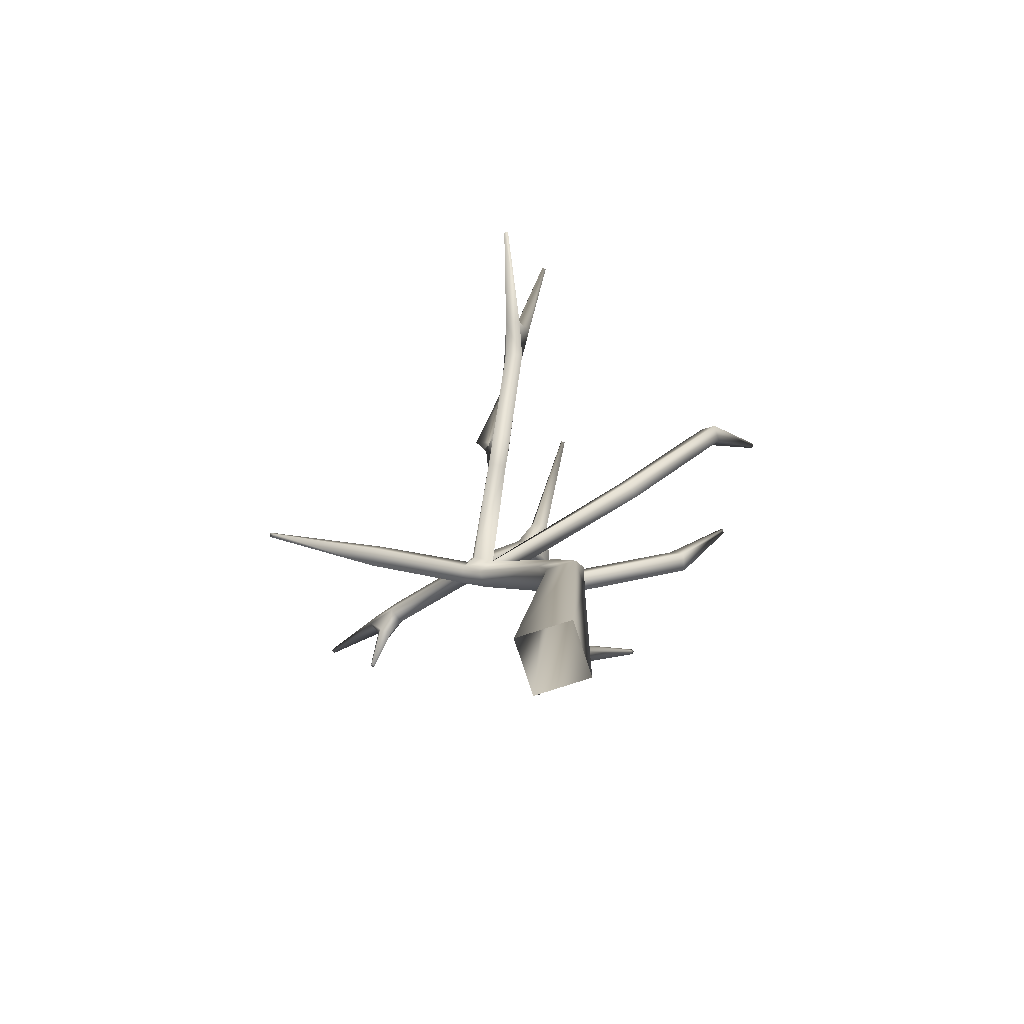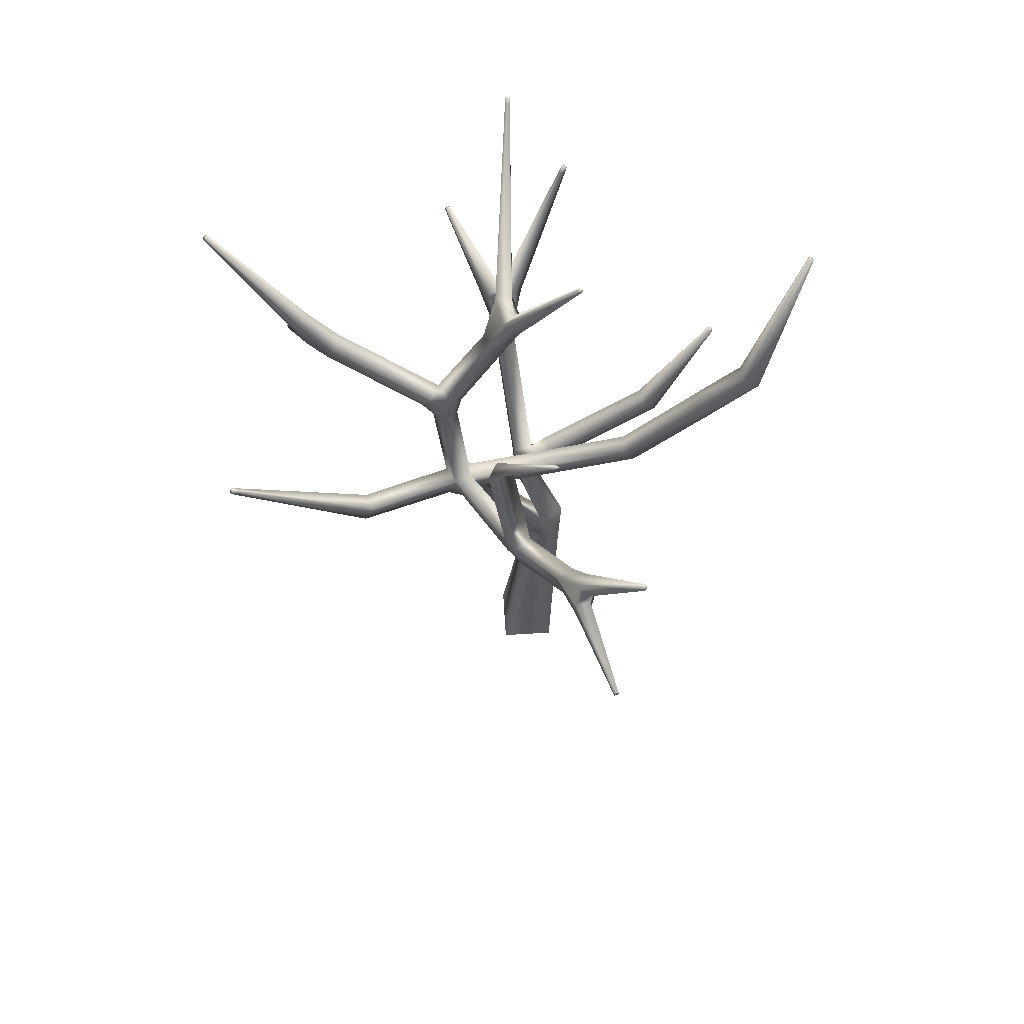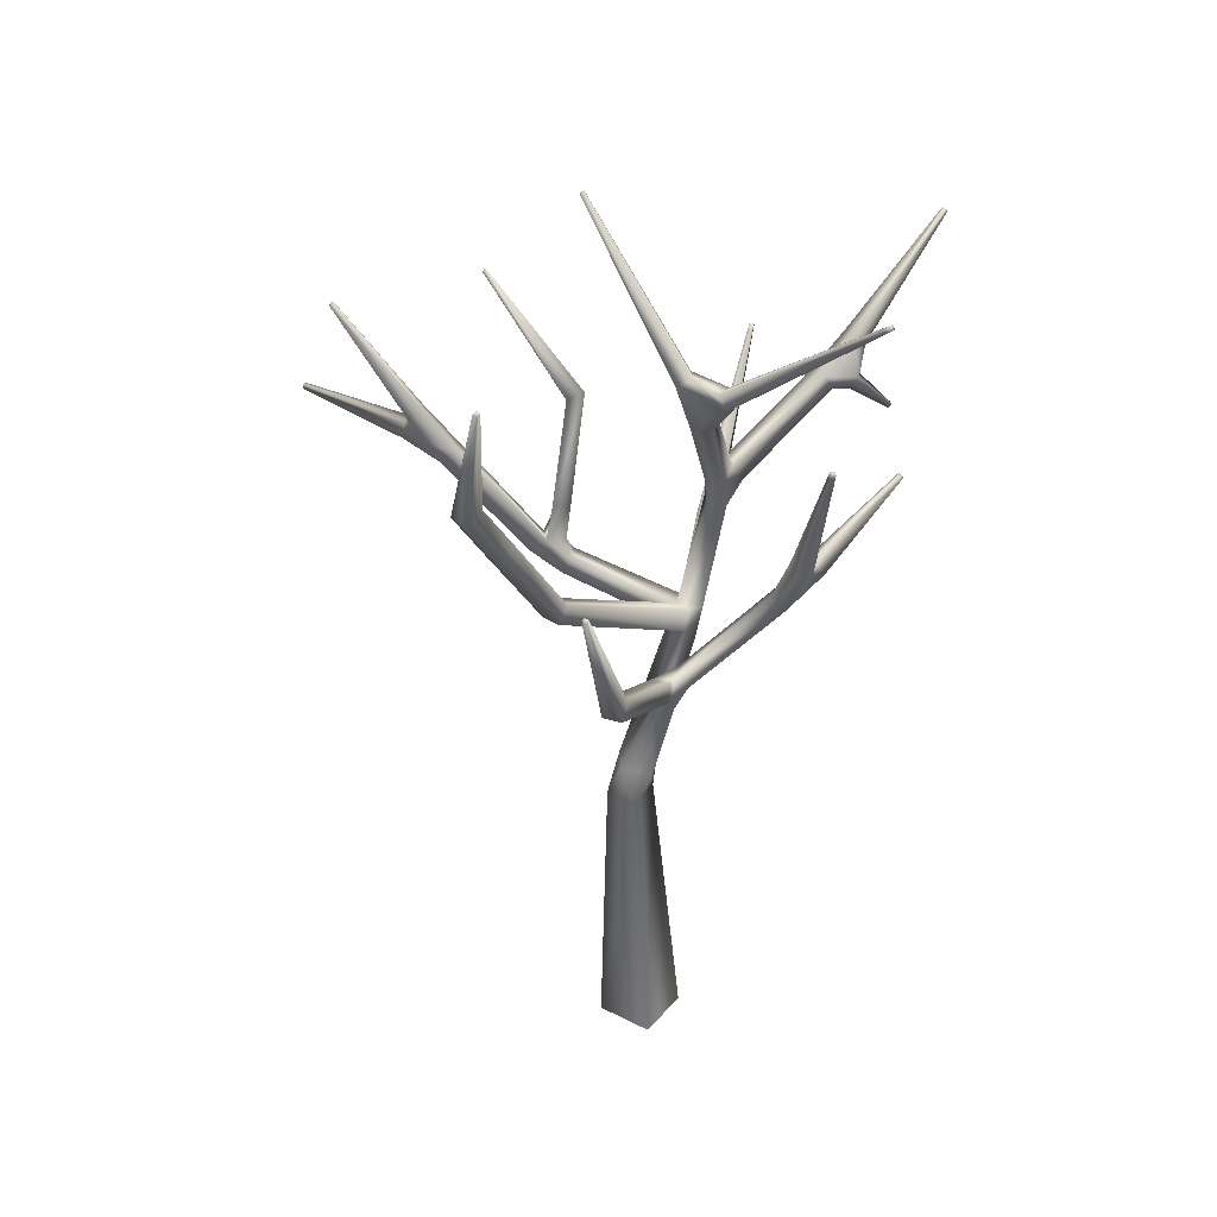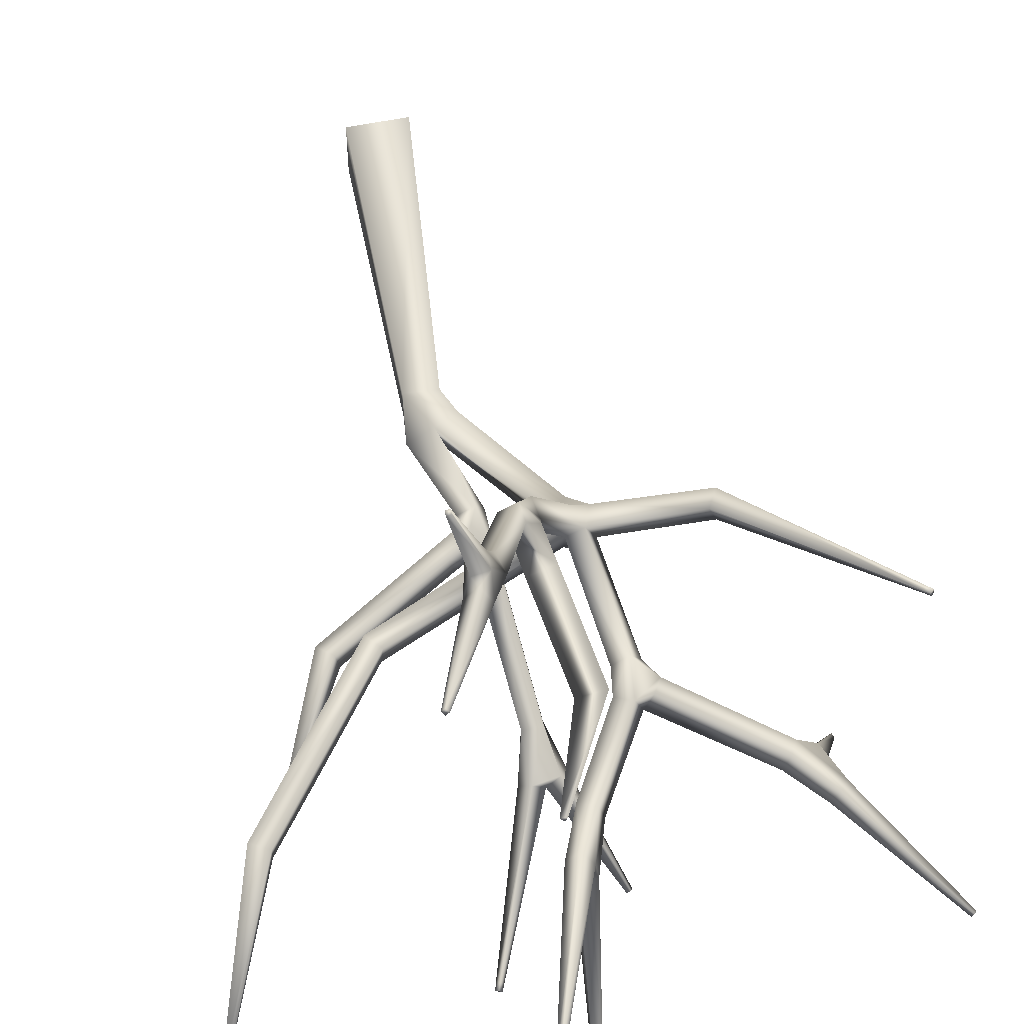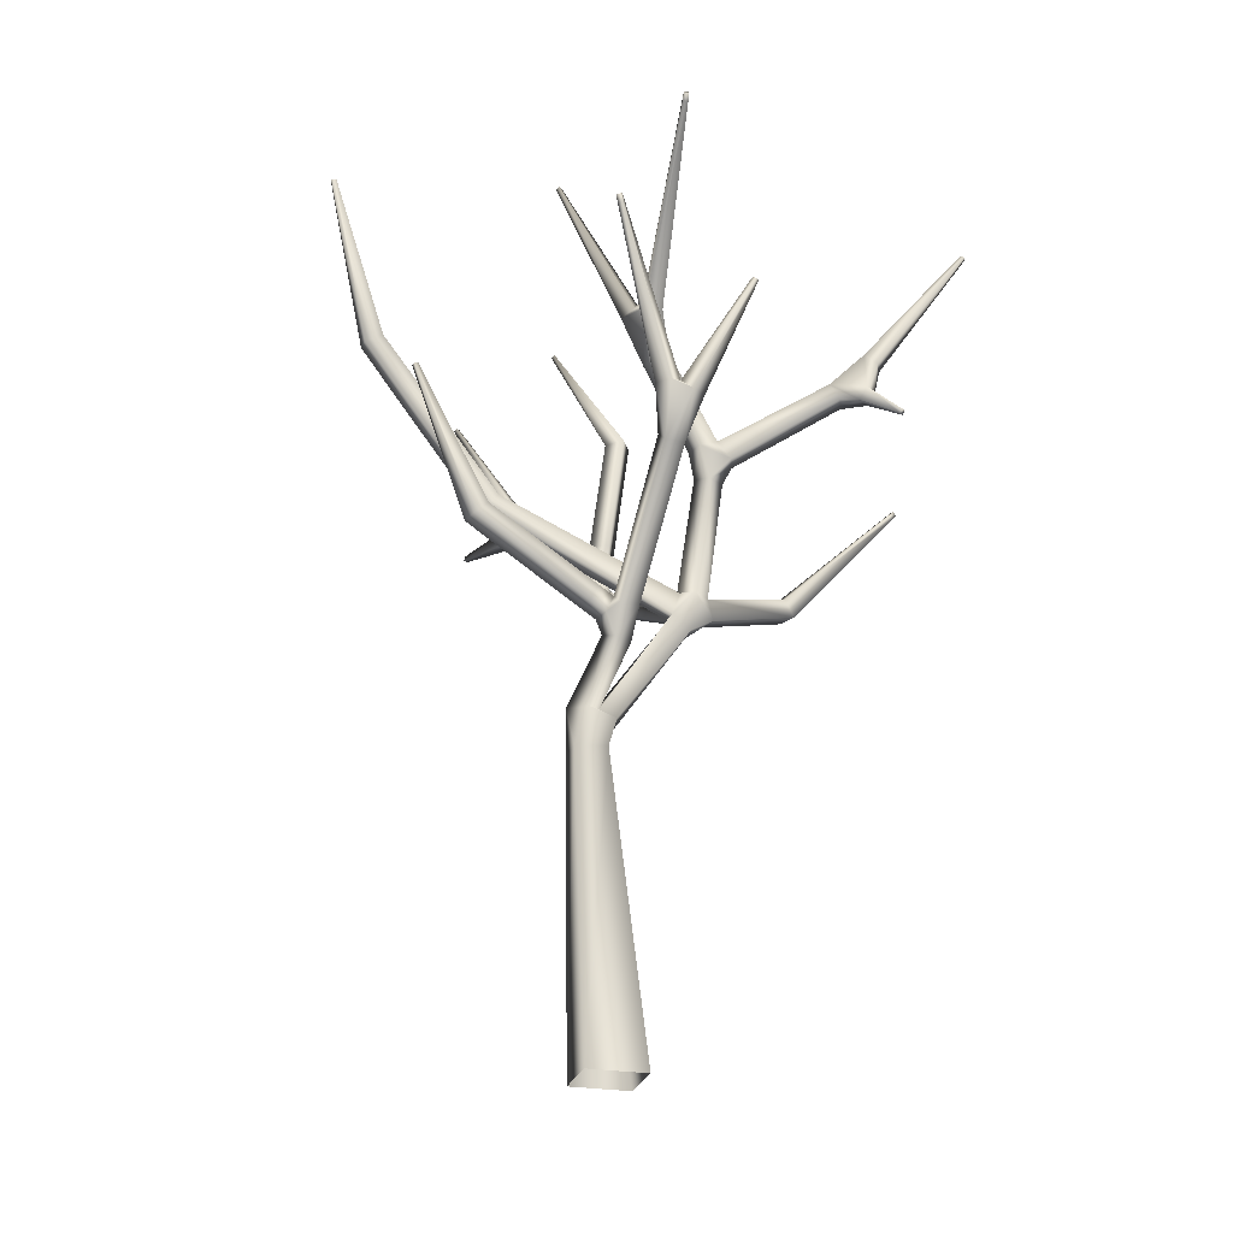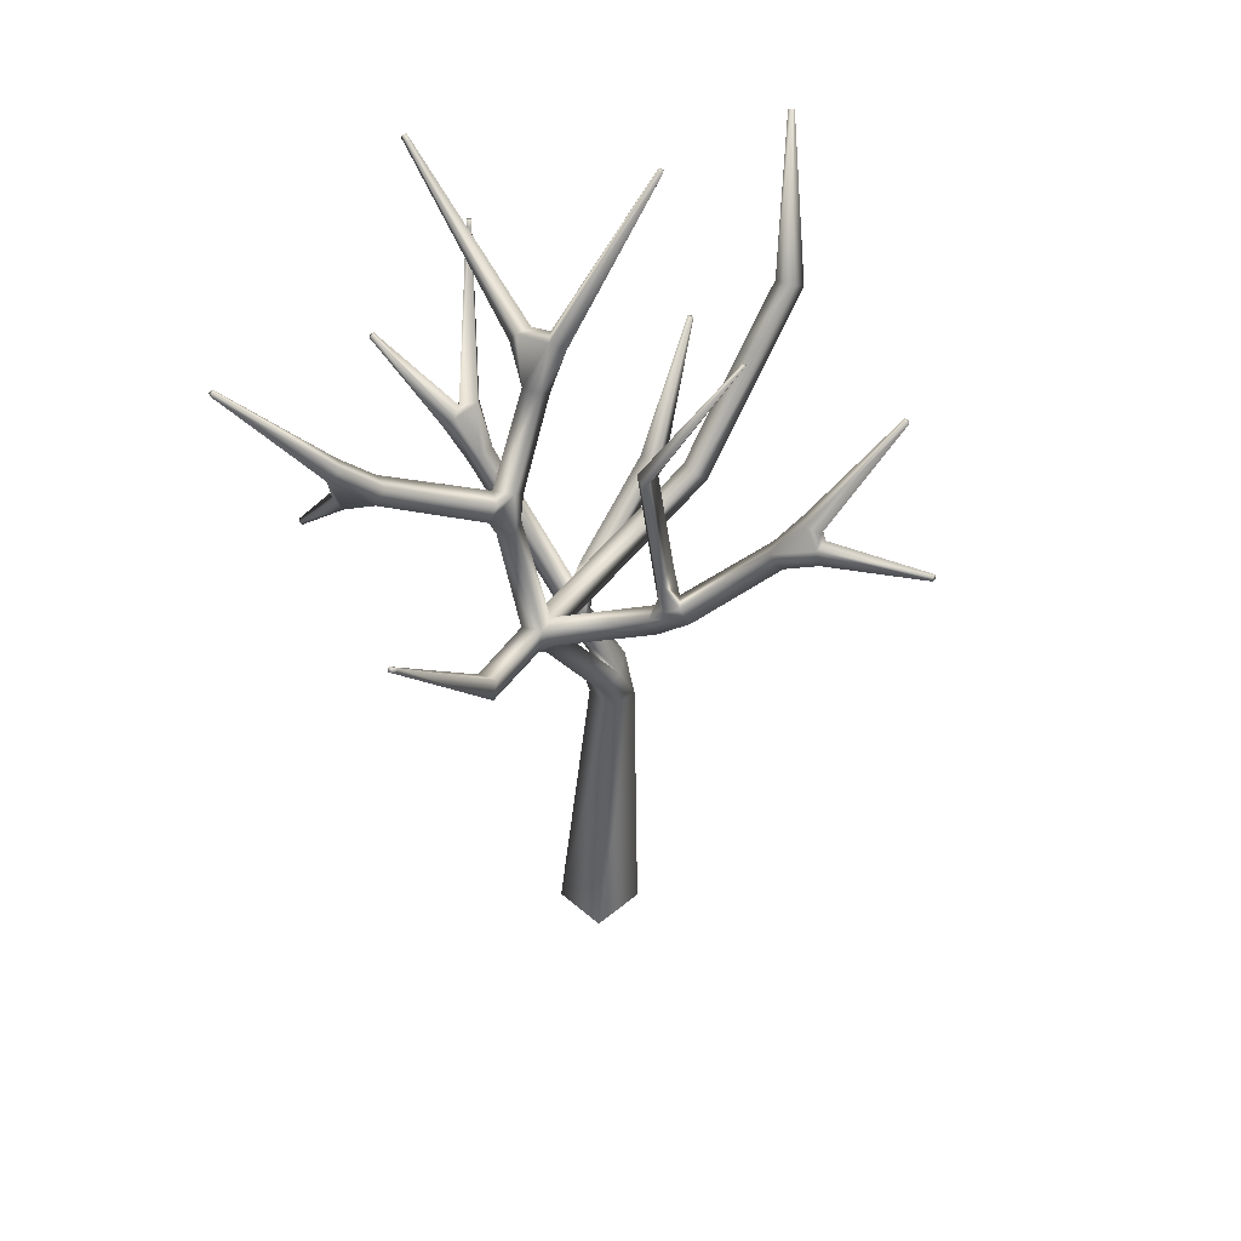
<metadata>
{"format":"obj","ext":"obj","renderer":"f3d","projection":"perspective","resolution":1024,"background":"white","views":[{"elev":-78.7,"azim":18.0,"up":"+Y"},{"elev":66.0,"azim":-3.5,"up":"+Y"},{"elev":34.1,"azim":124.8,"up":"+Y"},{"elev":54.8,"azim":167.6,"up":"+Z"},{"elev":-25.7,"azim":164.7,"up":"+Y"},{"elev":44.0,"azim":-44.5,"up":"+Y"}]}
</metadata>
<code>
o Cube_Cube.001
v 0.3148 -0.03548 -0.2028
v 0.3148 -0.03548 0.1935
v -0.07799 -0.03548 0.1935
v -0.07799 -0.03548 -0.2028
v 0.4347 6.256 0.2438
v 0.4118 6.256 0.264
v 0.3936 6.269 0.2433
v 0.4165 6.269 0.2232
v -2.109 5.464 -0.7825
v -2.095 5.464 -0.8099
v -2.074 5.484 -0.7999
v -2.088 5.484 -0.7724
v 0.7657 5.204 1.896
v 0.743 5.204 1.916
v 0.7256 5.22 1.897
v 0.7482 5.22 1.876
v -0.2217 4.57 0.7511
v -0.1562 4.581 0.6373
v -0.04304 4.556 0.7002
v 0.2044 5.458 1.122
v 0.2201 5.463 1.096
v 0.2441 5.448 1.108
v 0.575 4.401 2.345
v 0.5454 4.401 2.352
v 0.5438 4.431 2.346
v 0.5735 4.431 2.339
v -1.158 3.219 0.404
v -1.207 3.216 0.2817
v -1.142 3.327 0.2532
v -1.094 3.33 0.3756
v -2.07 4.245 0.6073
v -2.08 4.244 0.5785
v -2.059 4.265 0.5701
v -2.049 4.267 0.5988
v -1.629 4.243 -0.7216
v -1.606 4.243 -0.741
v -1.618 4.267 -0.7558
v -1.642 4.267 -0.7363
v 0.04244 5.786 -1.61
v 0.07285 5.786 -1.608
v 0.07126 5.81 -1.589
v 0.04085 5.81 -1.592
v 0.4627 5.021 -1.526
v 0.484 5.021 -1.505
v 0.4651 5.036 -1.486
v 0.4437 5.036 -1.508
v 1.102 3.261 -0.5186
v 1.132 3.261 -0.3903
v 1.04 3.353 -0.3686
v 1.011 3.353 -0.4968
v 1.512 4.227 -0.5512
v 1.519 4.227 -0.5214
v 1.492 4.24 -0.5151
v 1.485 4.241 -0.5449
v -0.421 4.573 -1.487
v -0.397 4.573 -1.506
v -0.382 4.592 -1.487
v -0.406 4.592 -1.468
v 0.9128 3.631 0.08315
v 0.9002 3.633 0.2142
v 0.8143 3.733 0.2044
v 0.8269 3.731 0.07333
v 1.723 4.743 0.1061
v 1.725 4.767 0.2355
v 1.609 4.829 0.2259
v 1.607 4.804 0.09655
v 2.041 5.715 -0.2275
v 2.044 5.725 -0.1989
v 2.016 5.736 -0.2
v 2.013 5.725 -0.2286
v 0.3642 1.981 -0.1133
v 0.3642 1.981 0.104
v 0.1488 1.998 0.104
v 0.1488 1.998 -0.1133
v 0.08087 2.175 0.104
v 0.09398 2.192 -0.1046
v 0.1984 2.251 -0.07387
v 0.2337 2.251 0.09345
v -0.3956 2.863 0.05783
v -0.3956 2.863 -0.07387
v -0.2773 2.969 -0.06549
v -0.2852 2.982 0.07322
v -0.5205 3.109 -0.03415
v -0.4096 3.116 -0.1174
v -0.3333 3.12 0.03983
v -0.4527 3.113 0.08668
v -0.5955 3.884 -0.1487
v -0.4891 3.884 -0.2263
v -0.4126 3.907 -0.1216
v -0.519 3.907 -0.0439
v -0.4166 4.098 -0.2517
v -0.3793 4.098 -0.1254
v -0.4863 4.168 -0.09378
v -0.5424 4.154 -0.229
v -0.08697 4.646 -0.349
v -0.04968 4.646 -0.2227
v -0.1567 4.716 -0.1911
v -0.194 4.716 -0.3174
v 0.09434 4.991 -0.2069
v 0.007191 4.991 -0.1301
v -0.06201 5.042 -0.2086
v 0.02514 5.042 -0.2854
v -0.6664 4.026 -0.1347
v -0.6237 4.026 -0.2593
v -0.6039 4.14 -0.1133
v -1.342 4.44 -0.366
v -1.299 4.44 -0.4906
v -1.236 4.554 -0.4692
v -1.279 4.554 -0.3446
v -1.582 4.692 -0.4828
v -1.533 4.692 -0.5842
v -1.456 4.766 -0.547
v -1.505 4.766 -0.4456
v -0.4058 2.992 0.1476
v 0.02238 3.302 0.6962
v -0.09491 3.302 0.7561
v -0.1197 3.422 0.7076
v -0.00238 3.422 0.6477
v 0.1218 3.458 0.8876
v 0.005138 3.458 0.9488
v -0.0141 3.548 0.8734
v 0.07696 3.548 0.7856
v 0.3852 4.082 1.389
v 0.2686 4.082 1.451
v 0.2232 4.171 1.364
v 0.3399 4.171 1.303
v 0.4921 4.374 1.531
v 0.4085 4.374 1.607
v 0.3439 4.433 1.535
v 0.4276 4.433 1.46
v -0.1013 3.532 0.8194
v -0.03575 3.532 0.7051
v -0.1314 3.788 0.8021
v -0.06587 3.788 0.6878
v 0.04735 3.805 0.7528
v 0.445 4.205 1.641
v 0.3383 4.205 1.667
v 0.3328 4.313 1.644
v 0.4395 4.313 1.618
v -0.5087 2.976 0.1087
v -0.5633 2.976 -0.01115
v -2.037 4.208 0.6
v -2.048 4.206 0.5677
v -2.025 4.23 0.5583
v -2.014 4.232 0.5906
v -1.483 4.418 -0.4912
v -1.407 4.418 -0.5538
v -1.446 4.494 -0.6011
v -1.522 4.494 -0.5386
v -0.09348 4.899 -0.5306
v 0.02228 4.899 -0.5207
v 0.01623 4.991 -0.4503
v -0.09953 4.991 -0.4603
v 0.03769 5.755 -1.573
v 0.07108 5.755 -1.57
v 0.06933 5.782 -1.55
v 0.03594 5.782 -1.552
v 0.2959 2.209 -0.2036
v 0.3978 2.251 -0.02476
v 0.02965 2.67 -0.1986
v 0.1441 2.67 -0.2639
v 0.2059 2.712 -0.1554
v 0.09145 2.712 -0.09022
v 0.01201 2.865 -0.3314
v 0.142 2.865 -0.3527
v 0.1605 2.935 -0.273
v 0.0285 2.949 -0.2307
v -0.09397 3.667 -0.9783
v 0.036 3.667 -0.9996
v 0.05249 3.751 -0.8989
v -0.07748 3.751 -0.8776
v 0.04549 3.986 -1.177
v 0.1256 3.986 -1.095
v 0.05445 4.043 -1.026
v -0.03234 4.023 -1.112
v 0.4453 4.978 -1.512
v 0.4691 4.978 -1.488
v 0.448 4.995 -1.467
v 0.4242 4.995 -1.491
v 0.2199 2.803 -0.3076
v 0.2506 2.803 -0.1795
v 0.1933 2.921 -0.1658
v 0.328 2.859 -0.3335
v 0.3586 2.859 -0.2054
v 0.3013 2.977 -0.1917
v 0.2707 2.977 -0.3198
v -0.1804 3.935 -1.116
v -0.09327 3.935 -1.185
v -0.1262 4.002 -1.047
v -0.328 3.115 -0.06442
v 1.432 4.343 0.0978
v 1.422 4.348 0.229
v 1.316 4.425 0.218
v 1.326 4.421 0.08681
f 76 77 158
f 75 79 80 76
f 141 83 84
f 75 73 72
f 1 4 74 71
f 4 3 73 74
f 3 2 72 73
f 2 1 71 72
f 118 132 122
f 90 103 87
f 85 190 84
f 190 81 84
f 140 114 86
f 149 146 110
f 93 94 105
f 97 100 101
f 150 98 153
f 113 106 109
f 124 137 125
f 131 120 121
f 127 126 130
f 70 69 68 67
f 58 57 56 55
f 54 53 52 51
f 128 139 127
f 139 136 127
f 46 45 44 43
f 42 41 40 39
f 38 37 36 35
f 188 172 169 168
f 34 33 32 31
f 26 25 24 23
f 172 188 175
f 162 181 163
f 22 21 20
f 136 123 126 127
f 106 113 110 146
f 166 167 182
f 175 189 174
f 16 15 14 13
f 12 11 10 9
f 174 189 171 170
f 77 160 161 158
f 158 161 162 159
f 98 97 101 153
f 96 95 151 99
f 188 168 187
f 159 162 163 78
f 173 174 170
f 148 111 112 108
f 138 129 125 137
f 113 109 108 112
f 125 129 130 126
f 100 97 96 99
f 120 116 115 119
f 189 187 168 171
f 137 124 123 136
f 167 164 160 163
f 115 118 122 119
f 80 141 84 81
f 95 98 150 151
f 117 116 120 131
f 71 158 159 72
f 169 172 173 170
f 93 105 103 90
f 91 88 104 94
f 164 165 161 160
f 92 93 90 89
f 78 75 72 159
f 91 92 89 88
f 74 76 158 71
f 182 167 163 181
f 73 75 76 74
f 79 140 141 80
f 153 101 102 152
f 149 110 111 148
f 151 152 102 99
f 103 104 88 87
f 147 148 108 107
f 106 146 147 107
f 162 161 180 181
f 82 114 140 79
f 117 131 132 118
f 138 139 128 129
f 8 7 6 5
f 165 166 180 161
f 76 80 81 77
f 77 81 82 78
f 78 82 79 75
f 95 96 92 91
f 84 88 89 85
f 85 89 90 86
f 86 90 87 83
f 96 97 93 92
f 98 95 91 94
f 110 9 10 111
f 94 93 97 98
f 133 134 132 131
f 100 99 5 6
f 101 100 6 7
f 102 101 7 8
f 99 102 8 5
f 104 103 106 107
f 94 104 107 108
f 105 94 108 109
f 103 105 109 106
f 113 12 9 110
f 112 111 10 11
f 114 82 115 116
f 86 114 116 117
f 85 86 117 118
f 82 85 118 115
f 120 119 123 124
f 121 120 124 125
f 122 121 125 126
f 119 122 126 123
f 129 15 16 130
f 130 16 13 127
f 129 128 14 15
f 134 135 122 132
f 134 133 17 18
f 135 134 18 19
f 133 131 121 122 135 19 17
f 18 17 20 21
f 19 18 21 22
f 17 19 22 20
f 136 23 24 137
f 127 13 14 128
f 138 137 24 25
f 138 25 26 139
f 139 26 23 136
f 141 140 27 28
f 83 141 28 29
f 86 83 29 30
f 140 86 30 27
f 28 27 142 143
f 29 28 143 144
f 30 29 144 145
f 27 30 145 142
f 31 32 143 142
f 32 33 144 143
f 33 34 145 144
f 34 31 142 145
f 147 146 35 36
f 148 147 36 37
f 149 148 37 38
f 146 149 38 35
f 151 150 154 155
f 152 151 155 156
f 153 152 156 157
f 150 153 157 154
f 39 40 155 154
f 40 41 156 155
f 41 42 157 156
f 42 39 154 157
f 165 164 168 169
f 166 165 169 170
f 167 166 170 171
f 164 167 171 168
f 83 87 88 84
f 173 172 176 177
f 174 173 177 178
f 175 174 178 179
f 172 175 179 176
f 43 44 177 176
f 44 45 178 177
f 45 46 179 178
f 46 43 176 179
f 183 184 181 180
f 184 185 182 181
f 185 186 166 182
f 186 183 180 166
f 184 183 47 48
f 185 184 48 49
f 186 185 49 50
f 183 186 50 47
f 48 47 51 52
f 49 48 52 53
f 50 49 53 54
f 47 50 54 51
f 188 187 55 56
f 175 188 56 57
f 189 175 57 58
f 187 189 58 55
f 82 81 59 60
f 85 82 60 61
f 190 85 61 62
f 81 190 62 59
f 60 59 191 192
f 62 61 193 194
f 59 62 194 191
f 192 191 63 64
f 61 60 192 64 65 193
f 194 193 65 66
f 191 194 66 63
f 64 63 67 68
f 65 64 68 69
f 66 65 69 70
f 63 66 70 67
f 112 11 12 113
f 78 163 160 77

</code>
